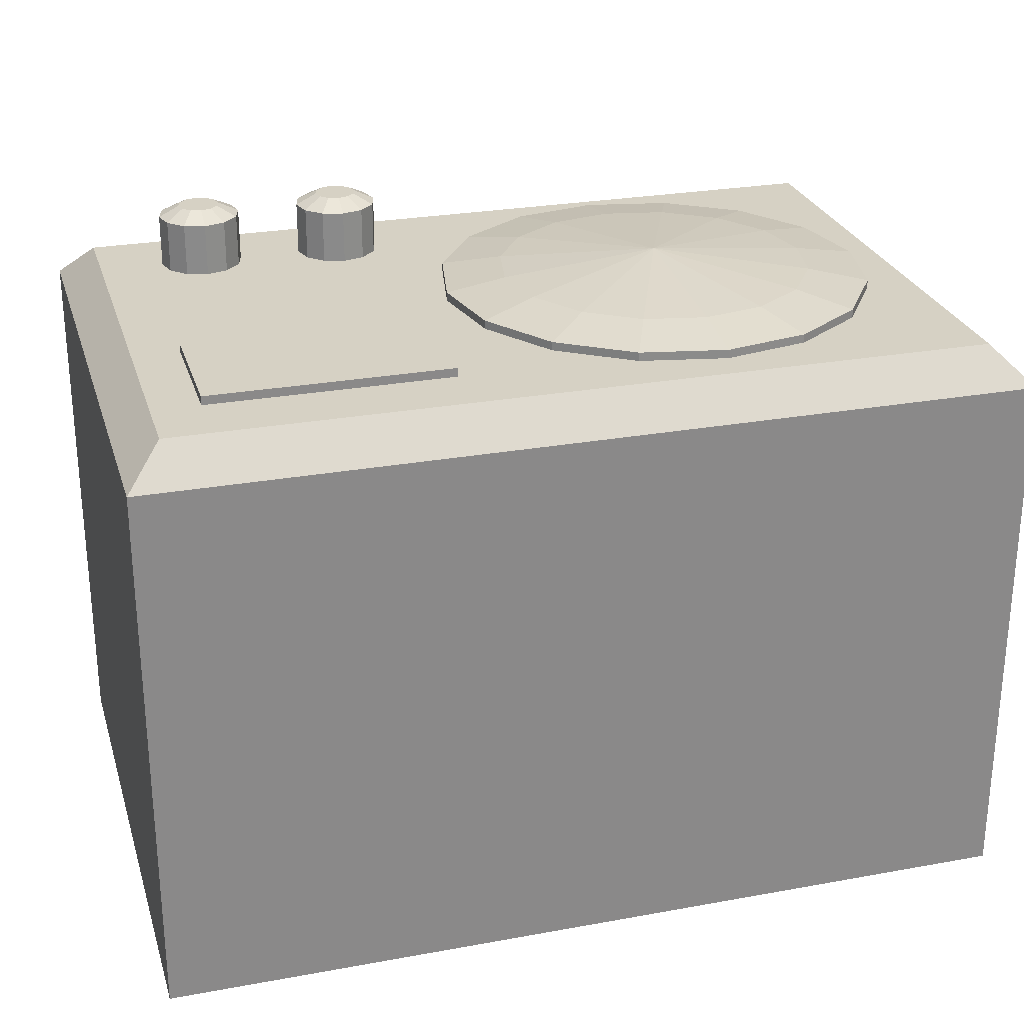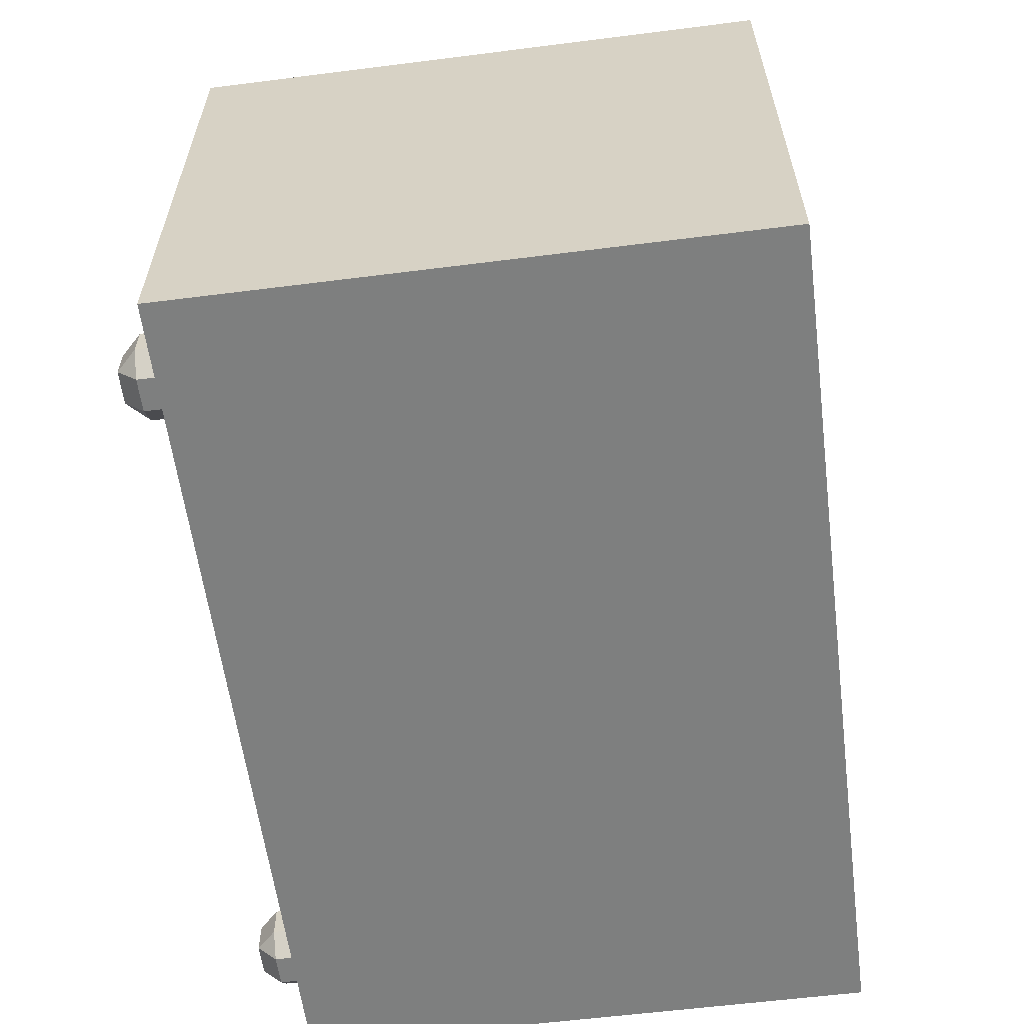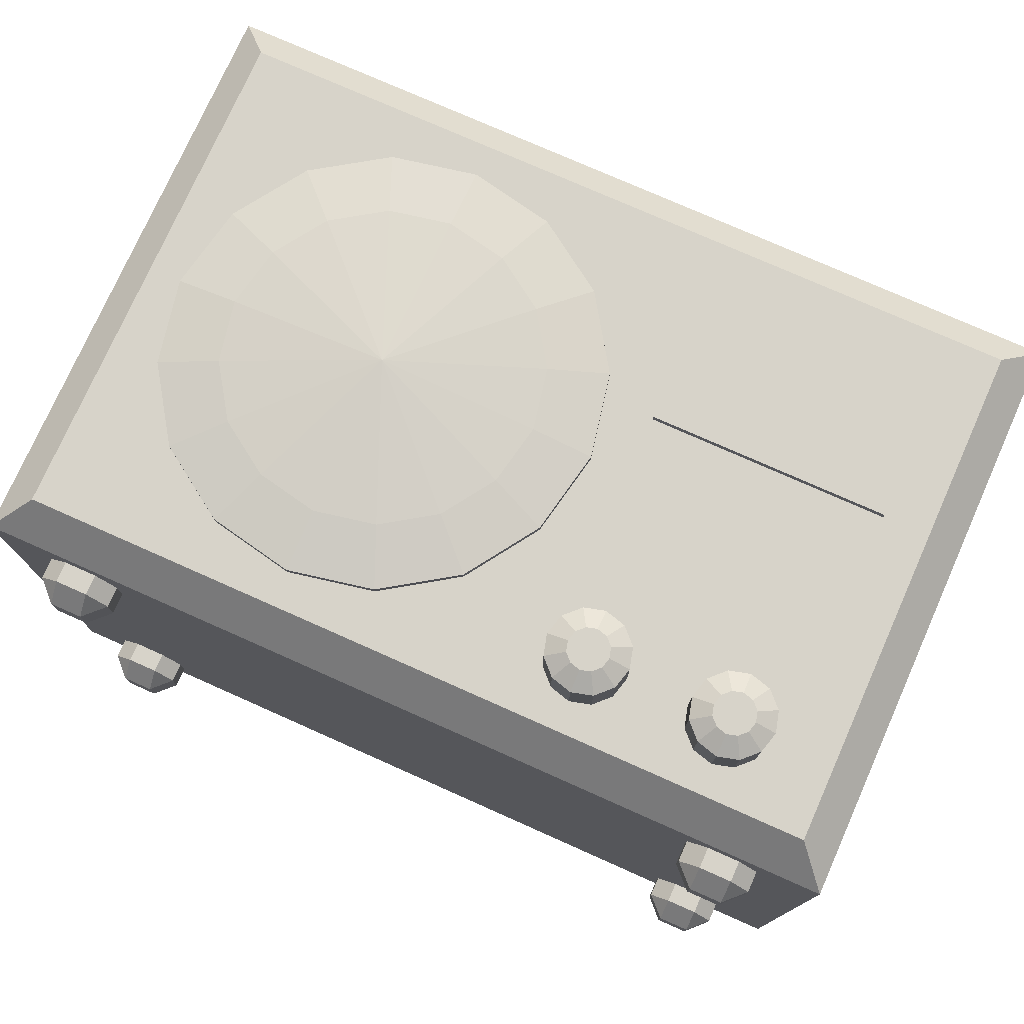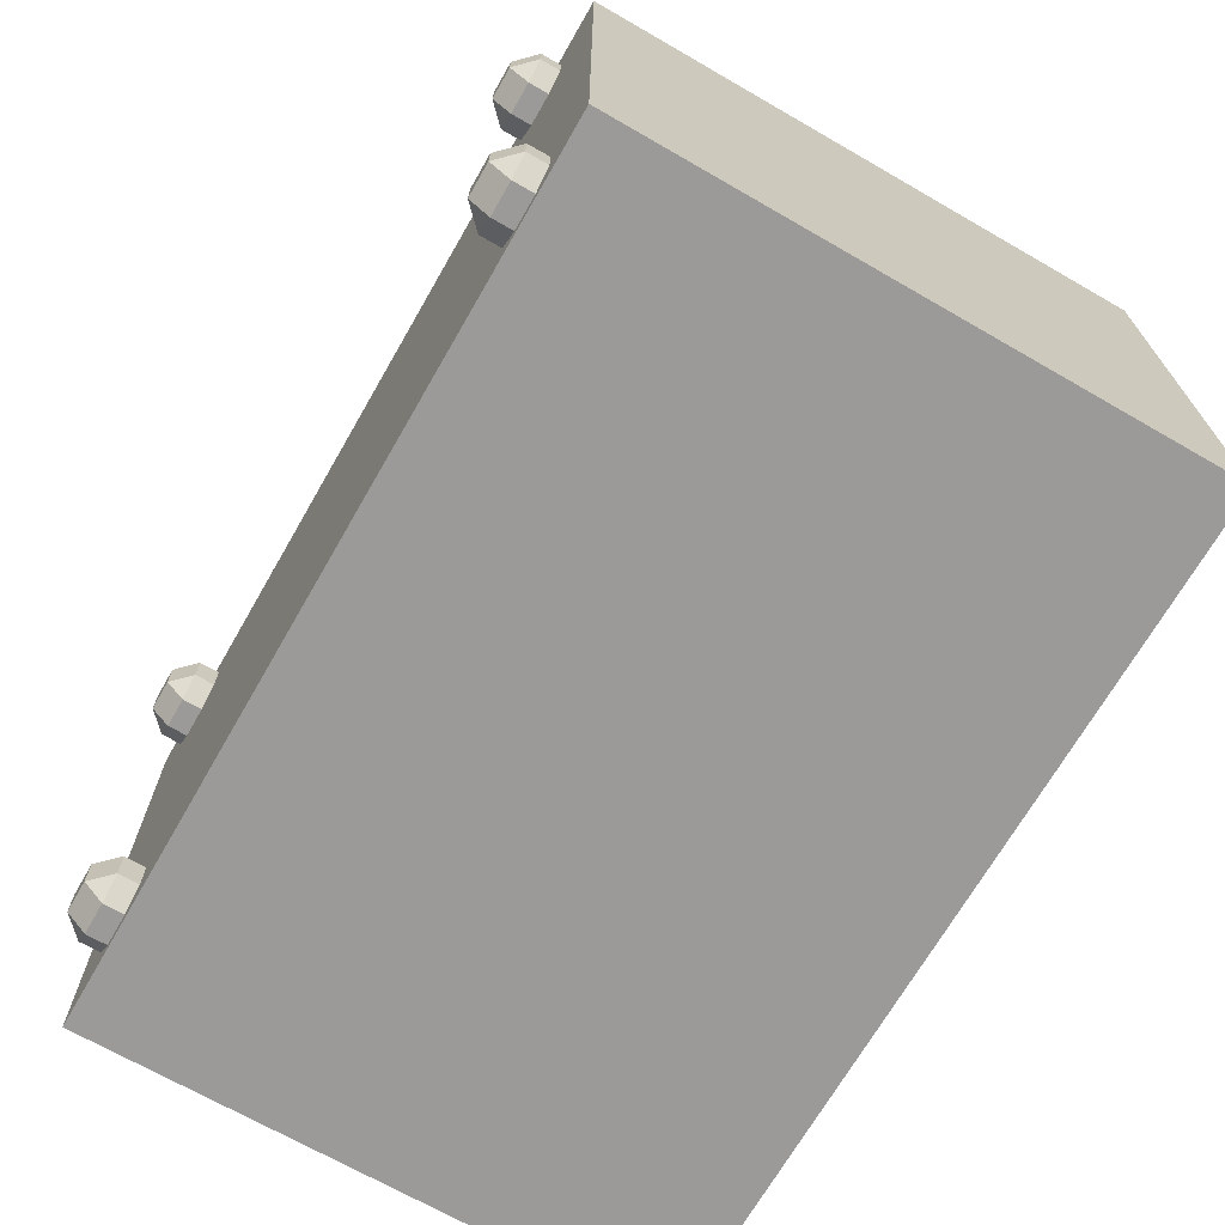
<metadata>
{"format":"obj","ext":"obj","renderer":"f3d","projection":"perspective","resolution":1024,"background":"white","views":[{"elev":26.6,"azim":164.1,"up":"+Z"},{"elev":-59.6,"azim":97.4,"up":"+Z"},{"elev":76.1,"azim":24.0,"up":"+Z"},{"elev":-69.5,"azim":60.1,"up":"+Z"}]}
</metadata>
<code>
o Cube_Cube.001
v -1 0.2791 -1
v 1 0.2791 -1
v 3 0.2791 -1
v 3 2.279 -1
v -3 0.2791 -1
v -3 2.279 -1
v -1 4.279 -1
v 1 4.279 -1
v 3 4.279 -1
v -3 4.279 -1
v -1 0.2791 -3
v 1 0.2791 -3
v -1 2.279 -3
v 1 2.279 -3
v 3 0.2791 -3
v 3 2.279 -3
v -3 0.2791 -3
v -3 2.279 -3
v -1 4.279 -3
v 1 4.279 -3
v 3 4.279 -3
v -3 4.279 -3
v -0.7554 0.5237 1
v -1.245 0.5237 1
v -1 0.2791 0.7554
v 1 0.2791 0.7554
v 1.245 0.5237 1
v 0.7554 0.5237 1
v -1.245 2.524 1
v -1.245 2.035 1
v -0.7554 2.035 1
v -0.7554 2.524 1
v 0.7554 2.035 1
v 1.245 2.035 1
v 1.245 2.524 1
v 0.7554 2.524 1
v 3 0.2791 0.7554
v 2.755 0.5237 1
v 2.755 2.524 1
v 2.755 2.035 1
v 3 2.279 0.7554
v -3 0.2791 0.7554
v -2.755 0.5237 1
v -3 2.279 0.7554
v -2.755 2.035 1
v -2.755 2.524 1
v -1.245 4.035 1
v -0.7554 4.035 1
v -1 4.279 0.7554
v 1 4.279 0.7554
v 0.7554 4.035 1
v 1.245 4.035 1
v 3 4.279 0.7554
v 2.755 4.035 1
v -3 4.279 0.7554
v -2.755 4.035 1
v -2.247 0.3578 0.6063
v -2.109 0.3578 0.4681
v -2.247 0.496 0.4681
v -2.247 0.496 0.2476
v -2.109 0.3578 0.2476
v -2.247 0.3578 0.1095
v -2.468 0.496 0.2476
v -2.468 0.3578 0.1095
v -2.606 0.3578 0.2476
v -2.468 0.3578 0.6063
v -2.468 0.496 0.4681
v -2.606 0.3578 0.4681
v -2.109 0.1374 0.4681
v -2.247 0.1374 0.6063
v -2.247 -0.000786 0.4681
v -2.247 0.1374 0.1095
v -2.109 0.1374 0.2476
v -2.247 -0.000786 0.2476
v -2.468 0.1374 0.1095
v -2.468 -0.000786 0.2476
v -2.606 0.1374 0.2476
v -2.468 -0.000786 0.4681
v -2.468 0.1374 0.6063
v -2.606 0.1374 0.4681
v -2.247 0.3578 -2.394
v -2.109 0.3578 -2.532
v -2.247 0.496 -2.532
v -2.247 0.496 -2.752
v -2.109 0.3578 -2.752
v -2.247 0.3578 -2.891
v -2.468 0.496 -2.752
v -2.468 0.3578 -2.891
v -2.606 0.3578 -2.752
v -2.468 0.3578 -2.394
v -2.468 0.496 -2.532
v -2.606 0.3578 -2.532
v -2.109 0.1374 -2.532
v -2.247 0.1374 -2.394
v -2.247 -0.000786 -2.532
v -2.247 0.1374 -2.891
v -2.109 0.1374 -2.752
v -2.247 -0.000786 -2.752
v -2.468 0.1374 -2.891
v -2.468 -0.000786 -2.752
v -2.606 0.1374 -2.752
v -2.468 -0.000786 -2.532
v -2.468 0.1374 -2.394
v -2.606 0.1374 -2.532
v 2.453 0.3578 0.6063
v 2.591 0.3578 0.4681
v 2.453 0.496 0.4681
v 2.453 0.496 0.2476
v 2.591 0.3578 0.2476
v 2.453 0.3578 0.1095
v 2.232 0.496 0.2476
v 2.232 0.3578 0.1095
v 2.094 0.3578 0.2476
v 2.232 0.3578 0.6063
v 2.232 0.496 0.4681
v 2.094 0.3578 0.4681
v 2.591 0.1374 0.4681
v 2.453 0.1374 0.6063
v 2.453 -0.000786 0.4681
v 2.453 0.1374 0.1095
v 2.591 0.1374 0.2476
v 2.453 -0.000786 0.2476
v 2.232 0.1374 0.1095
v 2.232 -0.000786 0.2476
v 2.094 0.1374 0.2476
v 2.232 -0.000786 0.4681
v 2.232 0.1374 0.6063
v 2.094 0.1374 0.4681
v 2.453 0.3578 -2.394
v 2.591 0.3578 -2.532
v 2.453 0.496 -2.532
v 2.453 0.496 -2.752
v 2.591 0.3578 -2.752
v 2.453 0.3578 -2.891
v 2.232 0.496 -2.752
v 2.232 0.3578 -2.891
v 2.094 0.3578 -2.752
v 2.232 0.3578 -2.394
v 2.232 0.496 -2.532
v 2.094 0.3578 -2.532
v 2.591 0.1374 -2.532
v 2.453 0.1374 -2.394
v 2.453 -0.000786 -2.532
v 2.453 0.1374 -2.891
v 2.591 0.1374 -2.752
v 2.453 -0.000786 -2.752
v 2.232 0.1374 -2.891
v 2.232 -0.000786 -2.752
v 2.094 0.1374 -2.752
v 2.232 -0.000786 -2.532
v 2.232 0.1374 -2.394
v 2.094 0.1374 -2.532
v 1.028 1.019 0.7882
v 1.028 1.305 0.7882
v 1.028 1.305 1.36
v 1.171 1.267 0.7882
v 1.171 1.267 1.36
v 1.276 1.162 0.7882
v 1.276 1.162 1.36
v 1.314 1.019 0.7882
v 1.314 1.019 1.36
v 1.276 0.8765 0.7882
v 1.276 0.8765 1.36
v 1.171 0.7718 0.7882
v 1.171 0.7718 1.36
v 1.028 0.7335 0.7882
v 1.028 0.7335 1.36
v 0.8849 0.7718 0.7882
v 0.8849 0.7718 1.36
v 0.7802 0.8765 0.7882
v 0.7802 0.8765 1.36
v 0.7419 1.019 0.7882
v 0.7419 1.019 1.36
v 0.7802 1.162 0.7882
v 0.7802 1.162 1.36
v 0.8849 1.267 0.7882
v 0.8849 1.267 1.36
v 2.028 1.019 0.7882
v 2.028 1.305 0.7882
v 2.028 1.305 1.36
v 2.171 1.267 0.7882
v 2.171 1.267 1.36
v 2.276 1.162 0.7882
v 2.276 1.162 1.36
v 2.314 1.019 0.7882
v 2.314 1.019 1.36
v 2.276 0.8765 0.7882
v 2.276 0.8765 1.36
v 2.171 0.7718 0.7882
v 2.171 0.7718 1.36
v 2.028 0.7335 0.7882
v 2.028 0.7335 1.36
v 1.885 0.7718 0.7882
v 1.885 0.7718 1.36
v 1.78 0.8765 0.7882
v 1.78 0.8765 1.36
v 1.742 1.019 0.7882
v 1.742 1.019 1.36
v 1.78 1.162 0.7882
v 1.78 1.162 1.36
v 1.885 1.267 0.7882
v 1.885 1.267 1.36
v 1.028 1.019 1.431
v 1.028 1.162 1.431
v 1.099 1.143 1.431
v 1.152 1.091 1.431
v 1.171 1.019 1.431
v 1.152 0.948 1.431
v 1.099 0.8956 1.431
v 1.028 0.8765 1.431
v 0.9564 0.8956 1.431
v 0.9041 0.948 1.431
v 0.8849 1.019 1.431
v 0.9041 1.091 1.431
v 0.9564 1.143 1.431
v 2.028 1.019 1.431
v 2.028 1.162 1.431
v 2.099 1.143 1.431
v 2.152 1.091 1.431
v 2.171 1.019 1.431
v 2.152 0.948 1.431
v 2.099 0.8956 1.431
v 2.028 0.8765 1.431
v 1.956 0.8956 1.431
v 1.904 0.948 1.431
v 1.885 1.019 1.431
v 1.904 1.091 1.431
v 1.956 1.143 1.431
v -1.002 2.279 0.6112
v -1.002 2.279 1.234
v -1.002 3.792 0.6112
v -1.002 3.792 1.059
v -0.4234 3.677 0.6112
v -0.4234 3.677 1.059
v 0.06748 3.349 0.6112
v 0.06748 3.349 1.059
v 0.3954 2.858 0.6112
v 0.3954 2.858 1.059
v 0.5106 2.279 0.6112
v 0.5106 2.279 1.059
v 0.3954 1.7 0.6112
v 0.3954 1.7 1.059
v 0.06748 1.209 0.6112
v 0.06748 1.209 1.059
v -0.4234 0.8813 0.6112
v -0.4234 0.8813 1.059
v -1.002 0.7661 0.6112
v -1.002 0.7661 1.059
v -1.581 0.8813 0.6112
v -1.581 0.8813 1.059
v -2.072 1.209 0.6112
v -2.072 1.209 1.059
v -2.4 1.7 0.6112
v -2.4 1.7 1.059
v -2.515 2.279 0.6112
v -2.515 2.279 1.059
v -2.4 2.858 0.6112
v -2.4 2.858 1.059
v -2.072 3.349 0.6112
v -2.072 3.349 1.059
v -1.581 3.677 0.6112
v -1.581 3.677 1.059
v -0.5838 3.29 1.127
v -1.002 3.373 1.127
v -0.2289 3.053 1.127
v 0.008217 2.698 1.127
v 0.09148 2.279 1.127
v 0.008217 1.861 1.127
v -0.2289 1.506 1.127
v -0.5838 1.269 1.127
v -1.002 1.185 1.127
v -1.421 1.269 1.127
v -1.776 1.506 1.127
v -2.013 1.861 1.127
v -2.096 2.279 1.127
v -2.013 2.698 1.127
v -1.776 3.053 1.127
v -1.421 3.29 1.127
v 0.7804 2.7 1.06
v 0.7804 2.7 0.8597
v 2.433 2.7 0.8597
v 2.433 2.7 1.06
v 0.7804 3.605 1.06
v 0.7804 3.605 0.8597
v 2.433 3.605 0.8597
v 2.433 3.605 1.06
f 49 7 10
f 4 3 15
f 46 29 47
f 1 25 42
f 24 30 45
f 10 7 19
f 41 4 9
f 32 36 51
f 7 8 20
f 34 27 38
f 6 44 10
f 6 10 18
f 26 2 3
f 33 31 23
f 50 8 7
f 78 76 74
f 8 50 53
f 44 6 42
f 4 41 37
f 35 39 54
f 8 9 21
f 5 6 17
f 13 14 12
f 16 14 21
f 12 14 15
f 13 11 18
f 14 13 19
f 13 18 19
f 2 1 11
f 9 4 16
f 3 2 12
f 1 5 17
f 23 24 25
f 26 27 28
f 29 30 31
f 33 34 35
f 39 40 41
f 44 45 46
f 47 48 49
f 50 51 52
f 23 31 30
f 33 28 27
f 36 32 31
f 25 26 28
f 40 38 37
f 34 40 39
f 26 37 38
f 43 45 42
f 45 30 29
f 24 43 42
f 50 49 48
f 52 54 53
f 56 47 49
f 35 52 51
f 47 29 32
f 46 56 44
f 54 39 41
f 25 1 2
f 68 65 80
f 57 66 79
f 59 60 63
f 64 62 75
f 57 58 59
f 60 61 62
f 63 64 65
f 66 67 68
f 69 70 71
f 72 73 74
f 75 76 77
f 78 79 80
f 57 70 69
f 59 67 66
f 71 74 73
f 74 76 75
f 79 66 80
f 61 73 72
f 64 75 65
f 76 78 77
f 67 63 68
f 63 60 62
f 60 59 58
f 78 71 70
f 61 58 69
f 102 100 98
f 92 89 104
f 81 90 103
f 83 84 87
f 88 86 96
f 81 82 83
f 84 85 86
f 87 88 89
f 90 91 92
f 93 94 95
f 96 97 98
f 99 100 101
f 102 103 104
f 81 94 93
f 83 91 90
f 95 98 97
f 98 100 99
f 103 90 104
f 85 97 96
f 88 99 89
f 100 102 101
f 91 87 92
f 87 84 86
f 84 83 82
f 102 95 94
f 85 82 93
f 126 124 122
f 116 113 128
f 105 114 127
f 107 108 111
f 112 110 123
f 105 106 107
f 108 109 110
f 111 112 113
f 114 115 116
f 117 118 119
f 120 121 122
f 123 124 125
f 126 127 128
f 105 118 117
f 107 115 114
f 119 122 121
f 122 124 120
f 127 114 128
f 109 121 120
f 112 123 113
f 124 126 125
f 115 111 116
f 111 108 110
f 108 107 106
f 126 119 118
f 109 106 117
f 150 148 146
f 140 137 152
f 129 138 151
f 131 132 135
f 136 134 144
f 129 130 131
f 132 133 134
f 135 136 137
f 138 139 140
f 141 142 143
f 144 145 146
f 147 148 149
f 150 151 152
f 129 142 141
f 131 139 138
f 143 146 145
f 146 148 147
f 151 138 152
f 133 145 144
f 136 147 137
f 148 150 149
f 139 135 140
f 135 132 134
f 132 131 130
f 150 143 142
f 133 130 141
f 153 154 156
f 200 198 227
f 154 155 157
f 153 156 158
f 202 200 227
f 156 157 159
f 153 158 160
f 155 177 204
f 158 159 161
f 153 160 162
f 182 180 218
f 160 161 163
f 153 162 164
f 159 157 205
f 162 163 165
f 153 164 166
f 161 159 206
f 164 165 167
f 153 166 168
f 180 202 217
f 166 167 168
f 153 168 170
f 163 161 208
f 168 169 170
f 153 170 172
f 165 163 208
f 170 171 172
f 153 172 174
f 167 165 209
f 172 173 174
f 153 174 176
f 169 167 210
f 174 175 176
f 153 176 154
f 171 169 212
f 176 177 154
f 178 179 181
f 173 171 213
f 179 180 182
f 178 181 183
f 175 173 214
f 181 182 184
f 178 183 185
f 177 175 215
f 183 184 186
f 178 185 187
f 184 182 218
f 185 186 188
f 178 187 189
f 157 155 204
f 187 188 190
f 178 189 191
f 186 184 219
f 189 190 192
f 178 191 193
f 188 186 221
f 191 192 193
f 178 193 195
f 190 188 221
f 193 194 195
f 178 195 197
f 192 190 222
f 195 196 197
f 178 197 199
f 194 192 224
f 197 198 199
f 178 199 201
f 196 194 225
f 199 200 201
f 178 201 179
f 198 196 226
f 201 202 179
f 203 205 204
f 203 206 205
f 203 207 206
f 203 208 207
f 203 209 208
f 203 210 209
f 203 211 210
f 203 212 211
f 203 213 212
f 203 214 213
f 203 215 214
f 203 204 215
f 216 218 217
f 216 219 218
f 216 220 219
f 216 221 220
f 216 222 221
f 216 223 222
f 216 224 223
f 216 225 224
f 216 226 225
f 216 227 226
f 216 228 227
f 216 217 228
f 229 231 233
f 263 234 232
f 231 232 234
f 229 233 235
f 265 236 234
f 233 234 235
f 229 235 237
f 266 238 236
f 235 236 237
f 229 237 239
f 267 240 238
f 237 238 239
f 229 239 241
f 268 242 240
f 239 240 241
f 229 241 243
f 269 244 242
f 241 242 243
f 229 243 245
f 270 246 244
f 243 244 245
f 229 245 247
f 271 248 246
f 245 246 248
f 229 247 249
f 272 250 271
f 247 248 249
f 229 249 251
f 273 252 272
f 249 250 251
f 229 251 253
f 274 254 273
f 251 252 253
f 229 253 255
f 275 256 274
f 253 254 255
f 229 255 257
f 276 258 275
f 255 256 257
f 229 257 259
f 277 260 276
f 257 258 259
f 229 259 261
f 278 262 277
f 259 260 261
f 229 261 231
f 264 232 278
f 261 262 231
f 230 263 264
f 230 265 263
f 230 266 265
f 230 267 266
f 230 268 267
f 230 269 268
f 230 270 269
f 230 271 270
f 230 272 271
f 230 273 272
f 230 274 273
f 230 275 274
f 230 276 275
f 230 277 276
f 230 278 277
f 230 264 278
f 283 284 279
f 284 285 280
f 285 286 282
f 286 283 279
f 279 280 281
f 286 285 284
f 55 49 10
f 16 4 15
f 56 46 47
f 5 1 42
f 43 24 45
f 22 10 19
f 53 41 9
f 48 32 51
f 19 7 20
f 40 34 38
f 44 55 10
f 10 22 18
f 37 26 3
f 28 33 23
f 49 50 7
f 71 78 74
f 9 8 53
f 6 5 42
f 3 4 37
f 52 35 54
f 20 8 21
f 6 18 17
f 11 13 12
f 14 20 21
f 14 16 15
f 11 17 18
f 20 14 19
f 18 22 19
f 12 2 11
f 21 9 16
f 15 3 12
f 11 1 17
f 32 29 31
f 36 33 35
f 24 23 30
f 34 33 27
f 33 36 31
f 23 25 28
f 41 40 37
f 35 34 39
f 27 26 38
f 45 44 42
f 46 45 29
f 25 24 42
f 51 50 48
f 50 52 53
f 55 56 49
f 36 35 51
f 48 47 32
f 56 55 44
f 53 54 41
f 26 25 2
f 65 77 80
f 70 57 79
f 67 59 63
f 62 72 75
f 58 57 69
f 57 59 66
f 69 71 73
f 72 74 75
f 66 68 80
f 62 61 72
f 75 77 65
f 78 80 77
f 63 65 68
f 64 63 62
f 61 60 58
f 79 78 70
f 73 61 69
f 95 102 98
f 89 101 104
f 94 81 103
f 91 83 87
f 99 88 96
f 82 81 93
f 81 83 90
f 93 95 97
f 96 98 99
f 90 92 104
f 86 85 96
f 99 101 89
f 102 104 101
f 87 89 92
f 88 87 86
f 85 84 82
f 103 102 94
f 97 85 93
f 119 126 122
f 113 125 128
f 118 105 127
f 115 107 111
f 110 120 123
f 106 105 117
f 105 107 114
f 117 119 121
f 124 123 120
f 114 116 128
f 110 109 120
f 123 125 113
f 126 128 125
f 111 113 116
f 112 111 110
f 109 108 106
f 127 126 118
f 121 109 117
f 143 150 146
f 137 149 152
f 142 129 151
f 139 131 135
f 147 136 144
f 130 129 141
f 129 131 138
f 141 143 145
f 144 146 147
f 138 140 152
f 134 133 144
f 147 149 137
f 150 152 149
f 135 137 140
f 136 135 134
f 133 132 130
f 151 150 142
f 145 133 141
f 198 226 227
f 156 154 157
f 228 202 227
f 158 156 159
f 177 215 204
f 160 158 161
f 180 217 218
f 162 160 163
f 206 159 205
f 164 162 165
f 207 161 206
f 166 164 167
f 202 228 217
f 167 169 168
f 161 207 208
f 169 171 170
f 209 165 208
f 171 173 172
f 210 167 209
f 173 175 174
f 211 169 210
f 175 177 176
f 169 211 212
f 177 155 154
f 171 212 213
f 181 179 182
f 173 213 214
f 183 181 184
f 175 214 215
f 185 183 186
f 219 184 218
f 187 185 188
f 205 157 204
f 189 187 190
f 220 186 219
f 191 189 192
f 186 220 221
f 192 194 193
f 222 190 221
f 194 196 195
f 223 192 222
f 196 198 197
f 192 223 224
f 198 200 199
f 194 224 225
f 200 202 201
f 196 225 226
f 202 180 179
f 264 263 232
f 233 231 234
f 263 265 234
f 234 236 235
f 265 266 236
f 236 238 237
f 266 267 238
f 238 240 239
f 267 268 240
f 240 242 241
f 268 269 242
f 242 244 243
f 269 270 244
f 244 246 245
f 270 271 246
f 247 245 248
f 250 248 271
f 248 250 249
f 252 250 272
f 250 252 251
f 254 252 273
f 252 254 253
f 256 254 274
f 254 256 255
f 258 256 275
f 256 258 257
f 260 258 276
f 258 260 259
f 262 260 277
f 260 262 261
f 232 262 278
f 262 232 231
f 284 280 279
f 285 281 280
f 281 285 282
f 282 286 279
f 282 279 281
f 283 286 284

</code>
